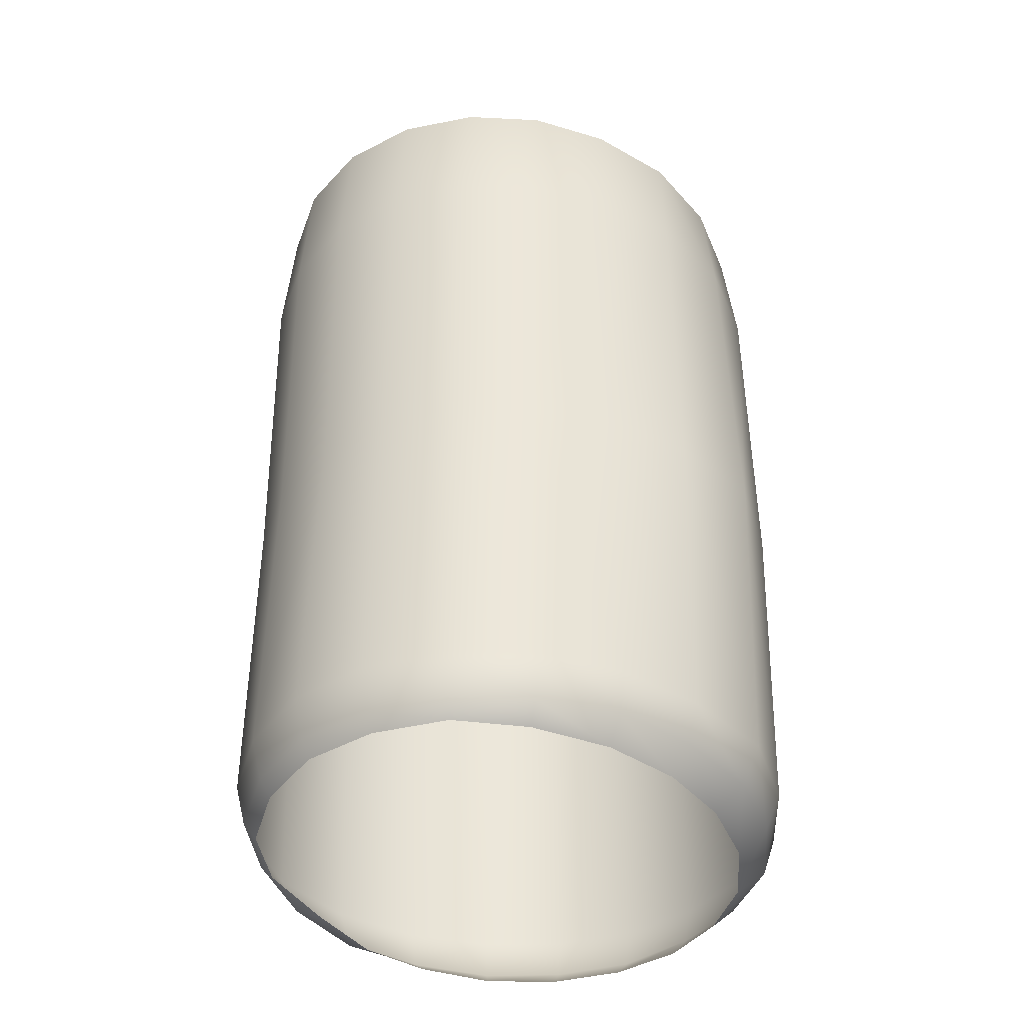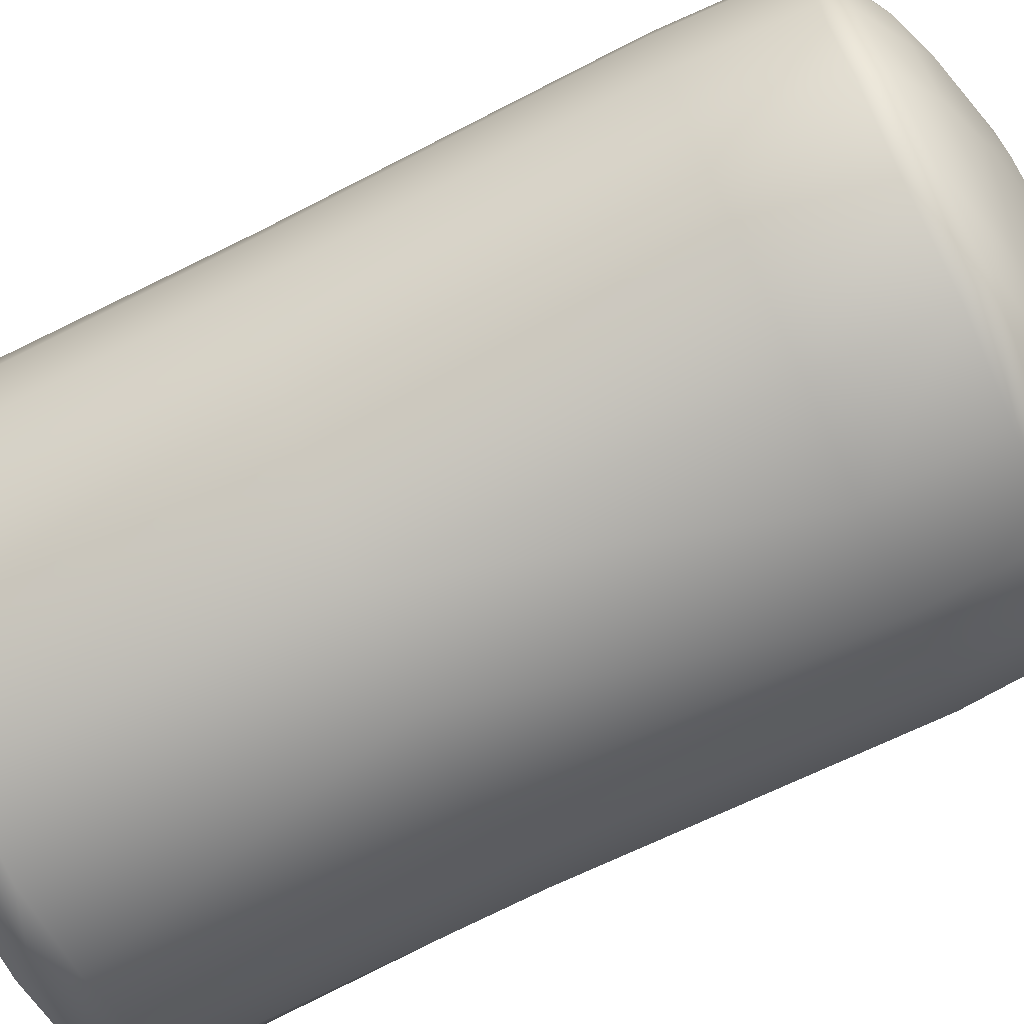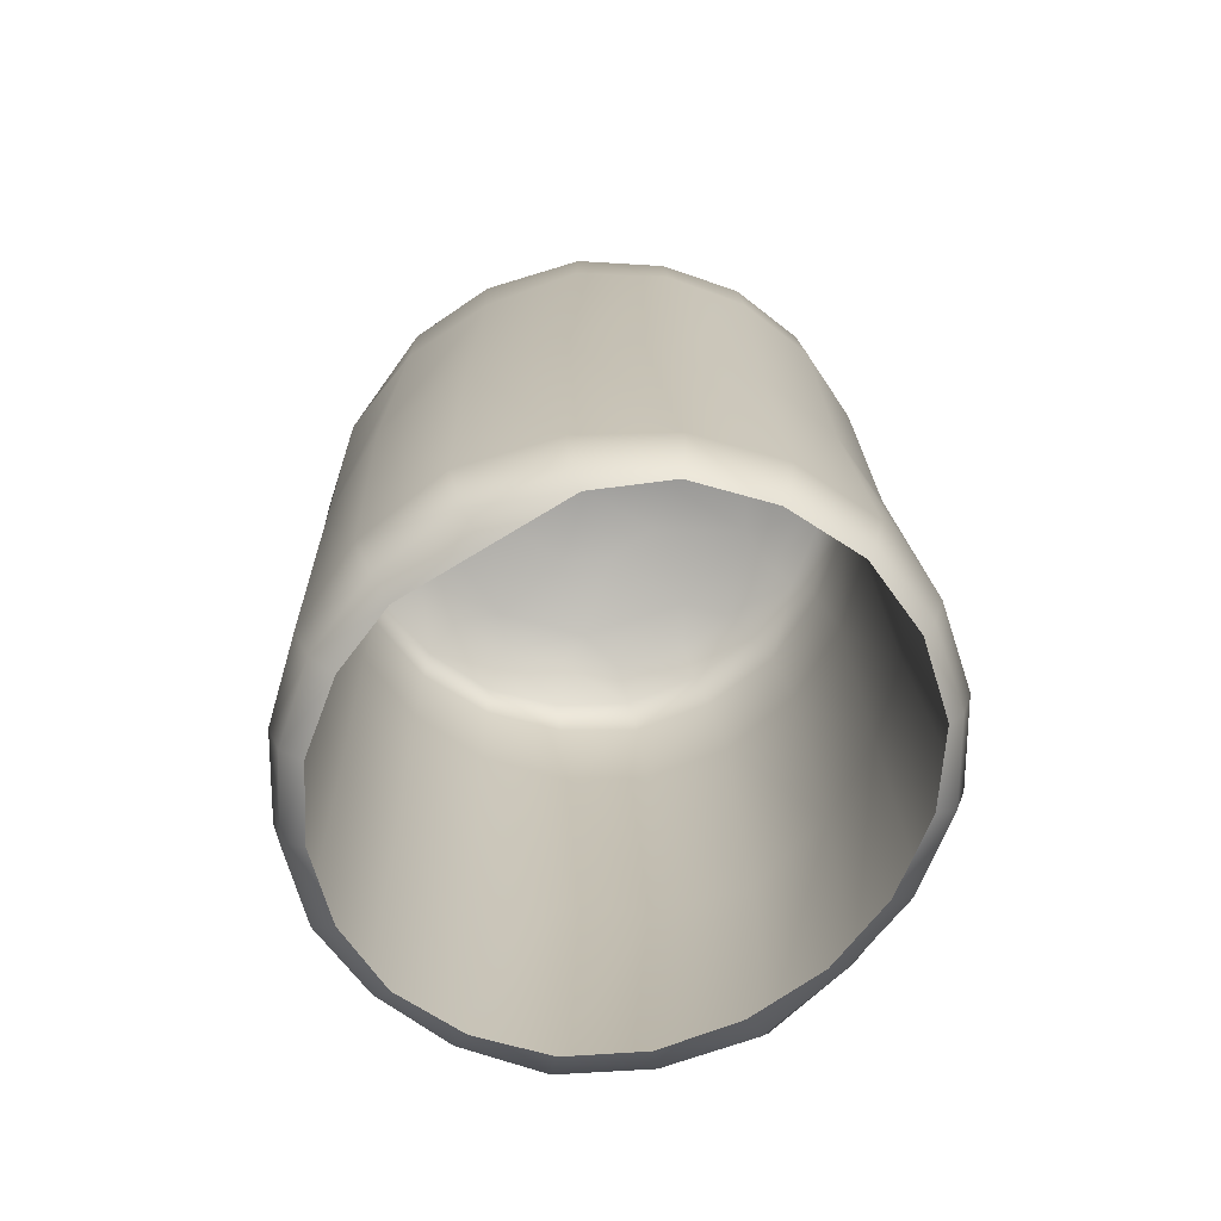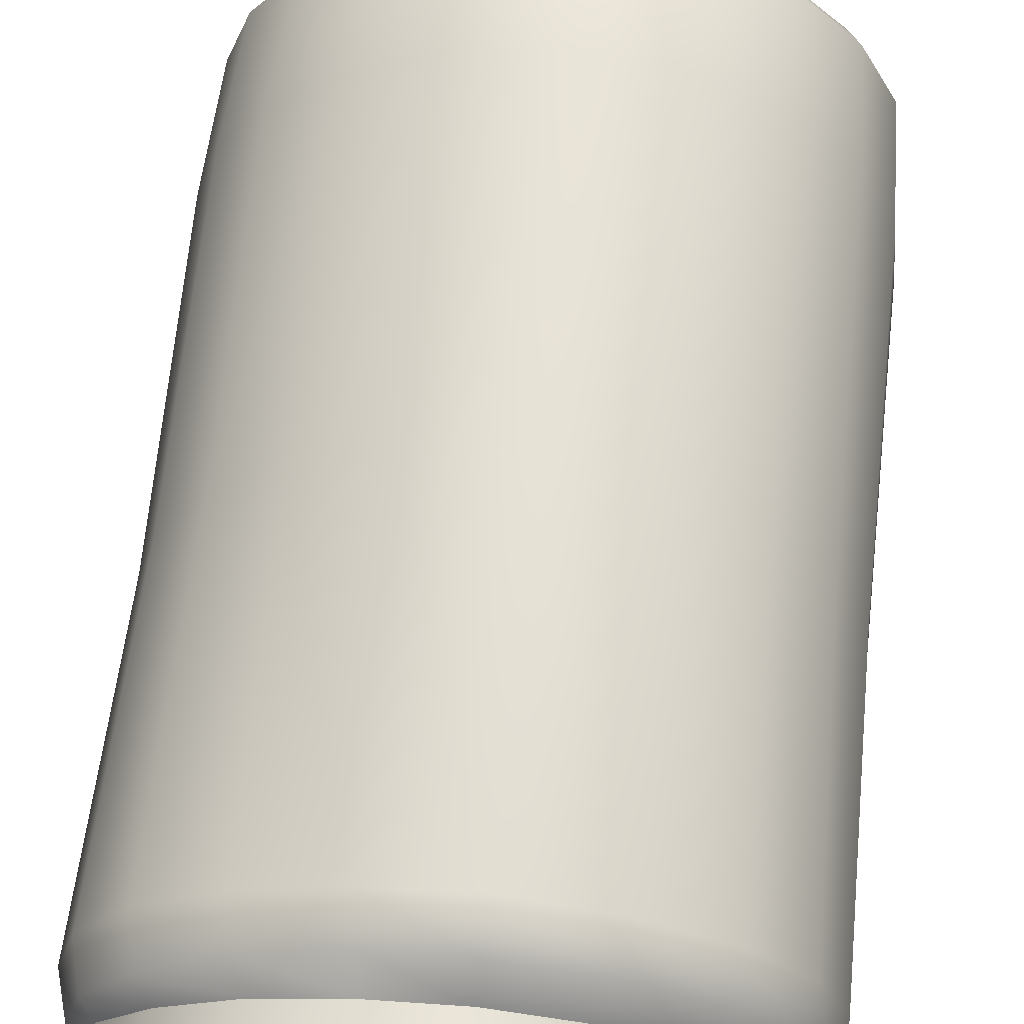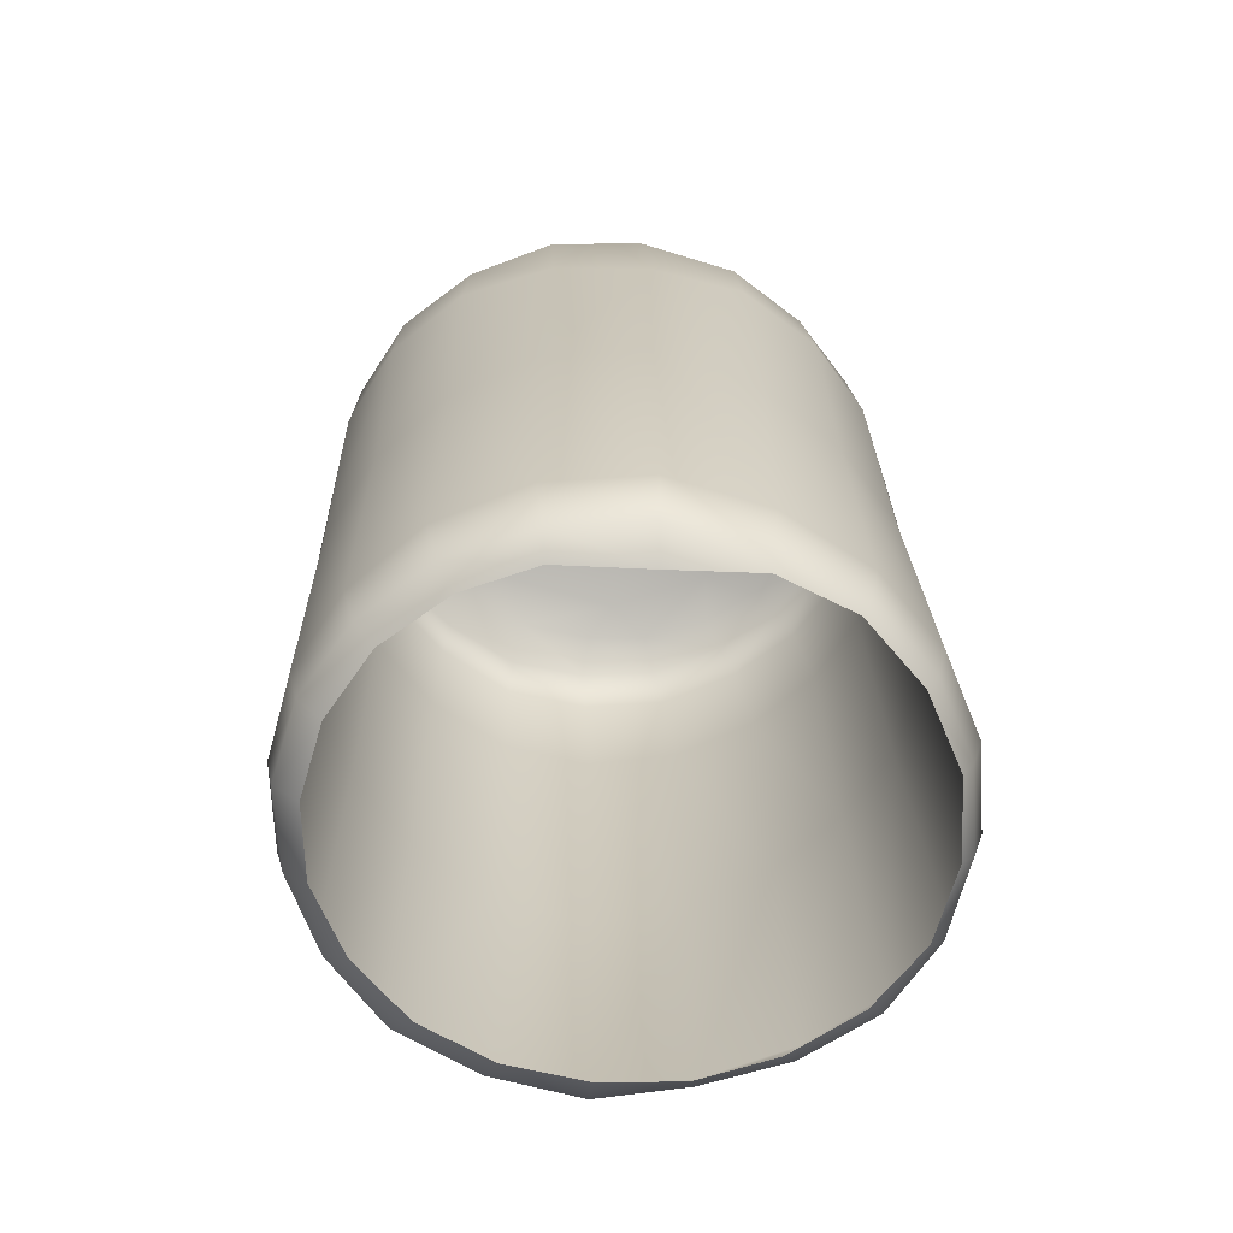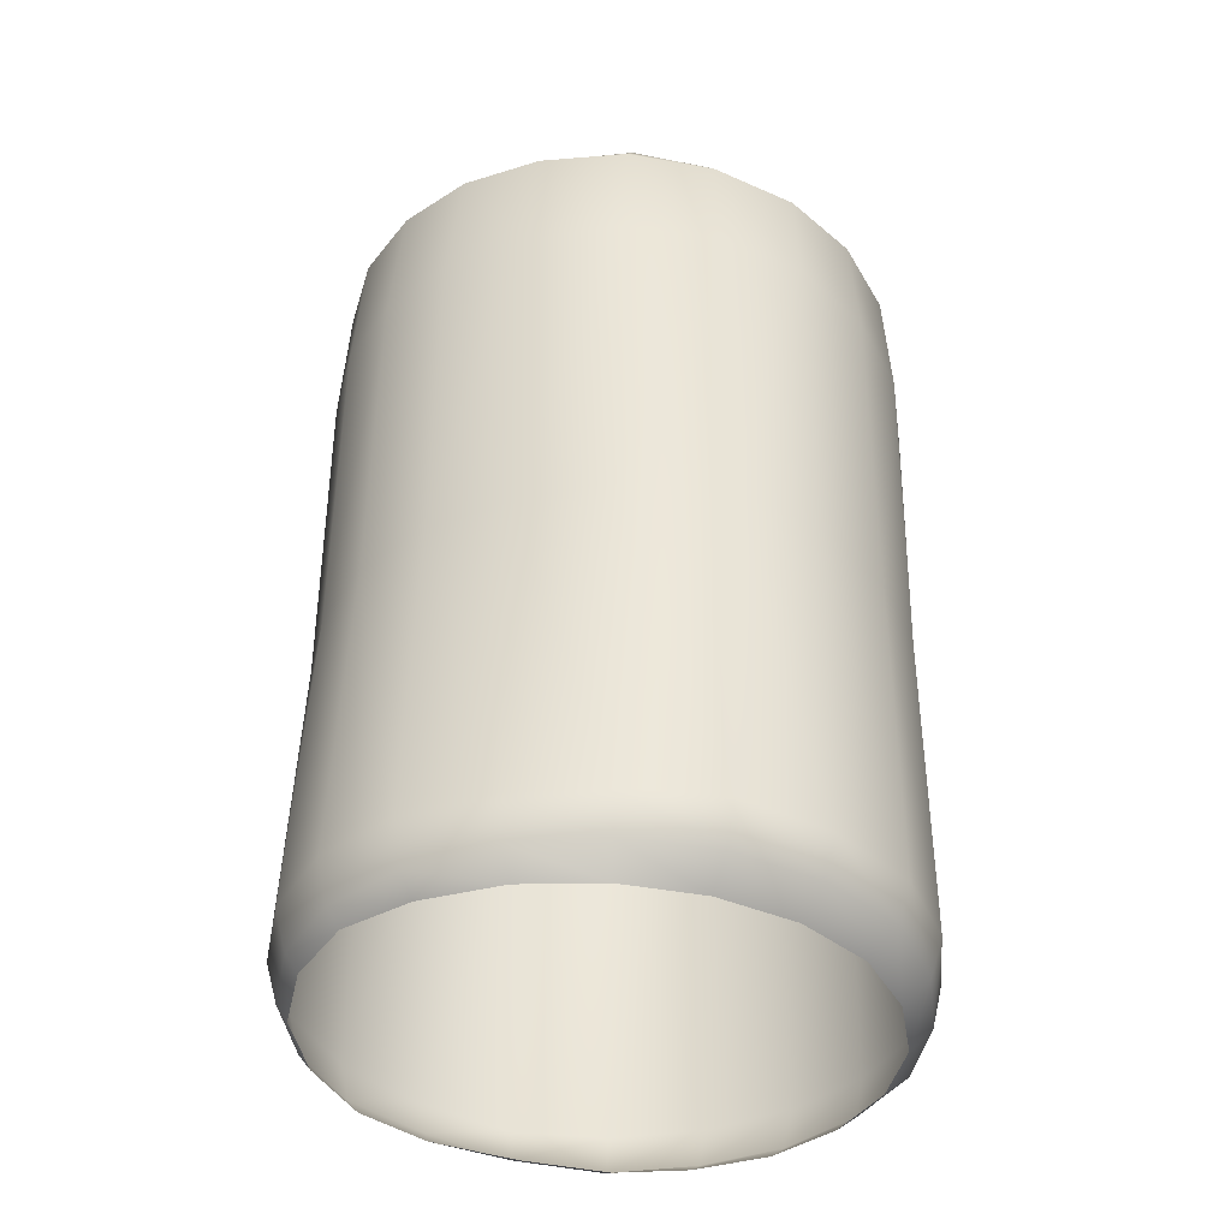
<metadata>
{"format":"obj","ext":"obj","renderer":"f3d","projection":"perspective","resolution":1024,"background":"white","views":[{"elev":-39.6,"azim":-56.8,"up":"+Y"},{"elev":-74.3,"azim":115.4,"up":"+Z"},{"elev":-72.2,"azim":-147.0,"up":"+Y"},{"elev":64.2,"azim":4.8,"up":"+Z"},{"elev":-68.8,"azim":179.1,"up":"+Y"},{"elev":-40.7,"azim":-15.3,"up":"+Y"}]}
</metadata>
<code>
g FG_vic_scene:ENV_InflatablePost01_MO__4_
v 0.3872 2.09 -1.527
v -0.1331 2.076 -1.54
v -0.1751 1.421 -1.545
v 0.3751 1.428 -1.54
v 0.8722 2.081 -1.338
v 0.3829 -0.4923 -1.556
v -0.1844 -0.4913 -1.584
v -0.1718 -2.289 -1.531
v 0.8874 1.425 -1.372
v 1.272 2.089 -1.025
v 0.8566 -0.4926 -1.327
v 0.3591 -2.28 -1.484
v -0.1684 -2.527 -1.402
v 1.285 1.419 -1.049
v 1.532 2.086 -0.6128
v 1.215 -0.4926 -1.011
v 0.8284 -2.27 -1.285
v 0.3214 -2.545 -1.376
v -0.176 -2.622 -1.22
v 0.3128 -2.616 -1.232
v 0.7713 -2.521 -1.211
v 0.6905 -2.617 -1.097
v 1.547 1.417 -0.6192
v 1.633 2.091 -0.1632
v 1.479 -0.4859 -0.5979
v 1.194 -2.266 -0.97
v 1.132 -2.522 -0.9237
v 1.031 -2.623 -0.8474
v 1.648 1.419 -0.1619
v 1.585 2.1 0.2963
v 1.587 -0.4859 -0.1542
v 1.443 -2.264 -0.5807
v 1.389 -2.507 -0.5578
v 1.263 -2.623 -0.5071
v 1.601 1.419 0.3135
v 1.385 2.102 0.7214
v 1.548 -0.4872 0.306
v 1.558 -2.261 -0.1439
v 1.511 -2.5 -0.1373
v 1.372 -2.622 -0.1198
v 1.406 1.419 0.7608
v 1.061 2.102 1.075
v 1.371 -0.4881 0.7449
v 1.528 -2.26 0.3076
v 1.475 -2.486 0.299
v 1.35 -2.62 0.2785
v 1.075 1.419 1.142
v 0.6489 2.079 1.332
v 1.067 -0.4884 1.138
v 1.368 -2.266 0.7458
v 1.309 -2.488 0.7148
v 1.179 -2.622 0.6478
v 0.6386 1.419 1.418
v 0.1678 2.093 1.436
v 0.6352 -0.4887 1.444
v 1.063 -2.275 1.135
v 1.014 -2.49 1.083
v 0.8976 -2.624 0.9637
v 0.1281 1.417 1.525
v -0.3264 2.102 1.403
v 0.1049 -0.4892 1.607
v 0.6186 -2.277 1.406
v 0.5834 -2.49 1.326
v 0.5141 -2.625 1.177
v -0.397 1.416 1.456
v -0.7715 2.126 1.212
v -0.4313 -0.4889 1.492
v 0.1031 -2.281 1.548
v 0.09448 -2.496 1.442
v 0.07762 -2.624 1.272
v -0.8571 1.415 1.238
v -1.132 2.132 0.9428
v -0.873 -0.488 1.248
v -0.4182 -2.268 1.464
v -0.3973 -2.475 1.378
v -0.3677 -2.627 1.258
v -1.211 1.414 0.9299
v -1.387 2.138 0.5922
v -1.223 -0.4872 0.938
v -0.8863 -2.264 1.281
v -0.8551 -2.483 1.23
v -0.7844 -2.62 1.124
v -1.452 1.415 0.5607
v -1.527 2.142 0.1835
v -1.472 -0.4869 0.5671
v -1.285 -2.266 0.9996
v -1.238 -2.514 0.9576
v -1.157 -2.614 0.8786
v -1.577 1.416 0.1476
v -1.533 2.144 -0.2603
v -1.583 -0.4872 0.1453
v -1.566 -0.4878 -0.2807
v -1.55 -2.267 0.6086
v -1.494 -2.509 0.5837
v -1.421 -2.599 0.5539
v -1.571 1.415 -0.2956
v -1.381 2.139 -0.6978
v -1.669 -2.269 0.1622
v -1.605 -2.503 0.1542
v -1.536 -2.596 0.1462
v -1.418 1.415 -0.7387
v -1.09 2.135 -1.069
v -1.633 -2.271 -0.299
v -1.573 -2.499 -0.2884
v -1.513 -2.593 -0.2783
v -1.447 -2.274 -0.7347
v -1.393 -2.501 -0.7063
v -1.333 -2.593 -0.6781
v -1.087 -2.505 -1.066
v -1.037 -2.594 -1.014
v -1.132 1.419 -1.115
v -0.6821 2.086 -1.38
v -1.409 -0.4882 -0.7247
v -1.117 -0.4886 -1.095
v -1.124 -2.279 -1.107
v -0.6508 -2.503 -1.288
v -0.6493 -2.595 -1.2
v -0.7071 1.423 -1.418
v -0.1331 2.076 -1.54
v -0.1751 1.421 -1.545
v -0.1844 -0.4913 -1.584
v -0.7107 -0.491 -1.407
v -0.6846 -2.28 -1.378
v -0.1718 -2.289 -1.531
v -0.1684 -2.527 -1.402
v -0.176 -2.622 -1.22
v 1.536 2.225 -0.1715
v 1.532 2.086 -0.6128
v 1.633 2.091 -0.1632
v 1.435 2.225 -0.5815
v 1.272 2.089 -1.025
v 1.5 2.233 0.2331
v 1.585 2.1 0.2963
v 1.209 2.231 -0.9437
v 0.8722 2.081 -1.338
v 1.319 2.242 0.64
v 1.385 2.102 0.7214
v 0.8482 2.23 -1.224
v 0.3872 2.09 -1.527
v 1.022 2.247 0.9637
v 1.061 2.102 1.075
v 0.4223 2.252 -1.394
v -0.1331 2.076 -1.54
v 0.6245 2.235 1.199
v 0.6489 2.079 1.332
v -0.07216 2.199 -1.392
v -0.6821 2.086 -1.38
v 0.1903 2.274 1.297
v 0.1678 2.093 1.436
v -0.5779 2.221 -1.297
v -1.09 2.135 -1.069
v -0.2581 2.285 1.278
v -0.3264 2.102 1.403
v -0.9705 2.26 -1.004
v -1.381 2.139 -0.6978
v -0.6729 2.288 1.102
v -0.7715 2.126 1.212
v -1.253 2.278 -0.67
v -1.533 2.144 -0.2603
v -1.021 2.292 0.8598
v -1.132 2.132 0.9428
v -1.378 2.306 -0.269
v -1.527 2.142 0.1835
v -1.254 2.309 0.529
v -1.387 2.138 0.5922
v -1.377 2.308 0.1494
v -0.2046 2.404 1.091
v -0.6028 2.388 0.9549
v -0.883 2.394 0.771
v -1.104 2.406 0.4246
v -1.209 2.396 0.1066
v -1.192 2.397 -0.2801
v -0.584 2.491 0.701
v -0.9184 2.493 0.2234
v 0.1462 2.401 1.092
v -1.054 2.401 -0.5963
v -0.8727 2.497 -0.3475
v 0.004173 2.464 0.896
v 0.575 2.369 0.9944
v -0.8127 2.395 -0.8951
v 0.8717 2.403 0.7976
v -0.4629 2.503 -0.7964
v -0.4788 2.376 -1.126
v 0.6625 2.491 0.7288
v 1.122 2.388 0.5158
v -0.08904 2.363 -1.211
v 1.268 2.378 0.177
v 0.1554 2.492 -0.9443
v 0.3306 2.371 -1.186
v 1.023 2.46 0.3101
v 1.297 2.368 -0.1755
v 0.6923 2.369 -1.052
v 1.204 2.37 -0.5202
v 1.005 2.373 -0.8214
v 0.7443 2.473 -0.733
v 1.072 2.452 -0.2547
v 0.5203 2.585 0.252
v 0.642 2.572 -0.02055
v 0.1403 2.627 -0.03244
v 0.5654 2.574 -0.3009
v 0.2441 2.601 0.413
v 0.3165 2.586 -0.4864
v -0.08321 2.612 0.3987
v -0.00965 2.597 -0.5035
v -0.3335 2.607 0.2135
v -0.2875 2.6 -0.3433
v -0.4111 2.602 -0.06959
g FG_vic_scene:ENV_InflatablePost01_MO__4__0
f 3 2 1
f 4 3 1
f 4 1 5
f 4 6 3
f 6 7 3
f 8 7 6
f 9 4 5
f 9 5 10
f 11 6 4
f 9 11 4
f 12 8 6
f 12 6 11
f 13 8 12
f 14 9 10
f 14 10 15
f 16 11 9
f 14 16 9
f 17 12 11
f 17 11 16
f 18 13 12
f 18 12 17
f 19 13 18
f 20 19 18
f 20 18 21
f 21 18 17
f 22 20 21
f 23 14 15
f 23 15 24
f 25 16 14
f 23 25 14
f 26 17 16
f 21 17 26
f 26 16 25
f 22 21 27
f 27 21 26
f 28 22 27
f 29 23 24
f 29 24 30
f 31 25 23
f 29 31 23
f 32 26 25
f 27 26 32
f 32 25 31
f 28 27 33
f 33 27 32
f 34 28 33
f 35 29 30
f 35 30 36
f 37 31 29
f 35 37 29
f 38 32 31
f 33 32 38
f 38 31 37
f 34 33 39
f 39 33 38
f 40 34 39
f 41 35 36
f 41 36 42
f 43 37 35
f 41 43 35
f 44 38 37
f 39 38 44
f 44 37 43
f 40 39 45
f 45 39 44
f 46 40 45
f 47 41 42
f 47 42 48
f 49 43 41
f 47 49 41
f 50 44 43
f 45 44 50
f 50 43 49
f 46 45 51
f 51 45 50
f 52 46 51
f 53 47 48
f 53 48 54
f 55 49 47
f 53 55 47
f 56 50 49
f 51 50 56
f 56 49 55
f 52 51 57
f 57 51 56
f 58 52 57
f 59 53 54
f 59 54 60
f 61 55 53
f 59 61 53
f 62 56 55
f 57 56 62
f 62 55 61
f 58 57 63
f 63 57 62
f 64 58 63
f 65 59 60
f 65 60 66
f 67 61 59
f 65 67 59
f 68 62 61
f 63 62 68
f 68 61 67
f 64 63 69
f 69 63 68
f 70 64 69
f 71 65 66
f 71 66 72
f 73 67 65
f 71 73 65
f 74 68 67
f 69 68 74
f 74 67 73
f 70 69 75
f 75 69 74
f 76 70 75
f 77 71 72
f 77 72 78
f 79 73 71
f 77 79 71
f 80 74 73
f 75 74 80
f 80 73 79
f 76 75 81
f 81 75 80
f 82 76 81
f 83 77 78
f 83 78 84
f 85 79 77
f 83 85 77
f 86 80 79
f 81 80 86
f 86 79 85
f 82 81 87
f 87 81 86
f 88 82 87
f 89 83 84
f 89 84 90
f 91 85 83
f 89 91 83
f 92 91 89
f 93 86 85
f 87 86 93
f 93 85 91
f 88 87 94
f 94 87 93
f 95 88 94
f 96 89 90
f 96 92 89
f 96 90 97
f 98 93 91
f 94 93 98
f 98 91 92
f 95 94 99
f 99 94 98
f 100 95 99
f 101 96 97
f 96 101 92
f 101 97 102
f 99 98 103
f 103 98 92
f 100 99 104
f 104 99 103
f 105 100 104
f 103 92 106
f 104 103 106
f 105 104 107
f 107 104 106
f 108 105 107
f 108 107 109
f 110 108 109
f 111 101 102
f 111 102 112
f 101 113 92
f 92 113 106
f 114 113 101
f 106 113 114
f 111 114 101
f 107 106 115
f 115 106 114
f 109 107 115
f 110 109 116
f 117 110 116
f 118 111 112
f 118 112 119
f 120 118 119
f 120 121 118
f 122 114 111
f 118 122 111
f 115 114 122
f 121 122 118
f 109 115 123
f 123 115 122
f 123 122 121
f 116 109 123
f 124 123 121
f 116 123 124
f 125 116 124
f 117 116 125
f 126 117 125
f 129 128 127
f 128 130 127
f 128 131 130
f 129 127 132
f 133 129 132
f 131 134 130
f 131 135 134
f 133 132 136
f 137 133 136
f 135 138 134
f 135 139 138
f 137 136 140
f 141 137 140
f 139 142 138
f 139 143 142
f 141 140 144
f 145 141 144
f 143 146 142
f 143 147 146
f 145 144 148
f 149 145 148
f 147 150 146
f 147 151 150
f 149 148 152
f 153 149 152
f 151 154 150
f 151 155 154
f 153 152 156
f 157 153 156
f 155 158 154
f 155 159 158
f 157 156 160
f 161 157 160
f 159 162 158
f 159 163 162
f 161 160 164
f 165 161 164
f 163 165 166
f 163 166 162
f 165 164 166
f 156 152 167
f 160 156 168
f 168 156 167
f 164 160 169
f 169 160 168
f 166 164 170
f 170 164 169
f 166 171 162
f 171 166 170
f 158 162 172
f 171 172 162
f 173 169 168
f 173 168 167
f 174 170 169
f 174 171 170
f 173 174 169
f 167 152 175
f 152 148 175
f 176 158 172
f 154 158 176
f 177 172 171
f 174 177 171
f 177 176 172
f 178 167 175
f 178 173 167
f 175 148 179
f 178 175 179
f 148 144 179
f 180 154 176
f 150 154 180
f 179 144 181
f 144 140 181
f 182 180 176
f 177 182 176
f 183 150 180
f 182 183 180
f 146 150 183
f 184 179 181
f 184 178 179
f 181 140 185
f 184 181 185
f 140 136 185
f 186 146 183
f 142 146 186
f 185 136 187
f 136 132 187
f 188 186 183
f 182 188 183
f 189 142 186
f 188 189 186
f 138 142 189
f 190 185 187
f 190 184 185
f 187 132 191
f 190 187 191
f 132 127 191
f 192 138 189
f 134 138 192
f 191 127 193
f 127 130 193
f 130 134 194
f 194 134 192
f 193 130 194
f 195 192 189
f 195 194 192
f 188 195 189
f 196 191 193
f 196 193 194
f 196 190 191
f 195 196 194
f 197 184 190
f 198 190 196
f 198 197 190
f 199 197 198
f 199 198 200
f 200 198 196
f 200 196 195
f 199 201 197
f 197 201 184
f 201 178 184
f 202 200 195
f 202 195 188
f 199 200 202
f 201 203 178
f 199 203 201
f 203 173 178
f 204 202 188
f 199 202 204
f 204 188 182
f 203 205 173
f 199 205 203
f 205 174 173
f 206 204 182
f 199 204 206
f 206 182 177
f 205 207 174
f 199 207 205
f 207 177 174
f 207 206 177
f 199 206 207

</code>
